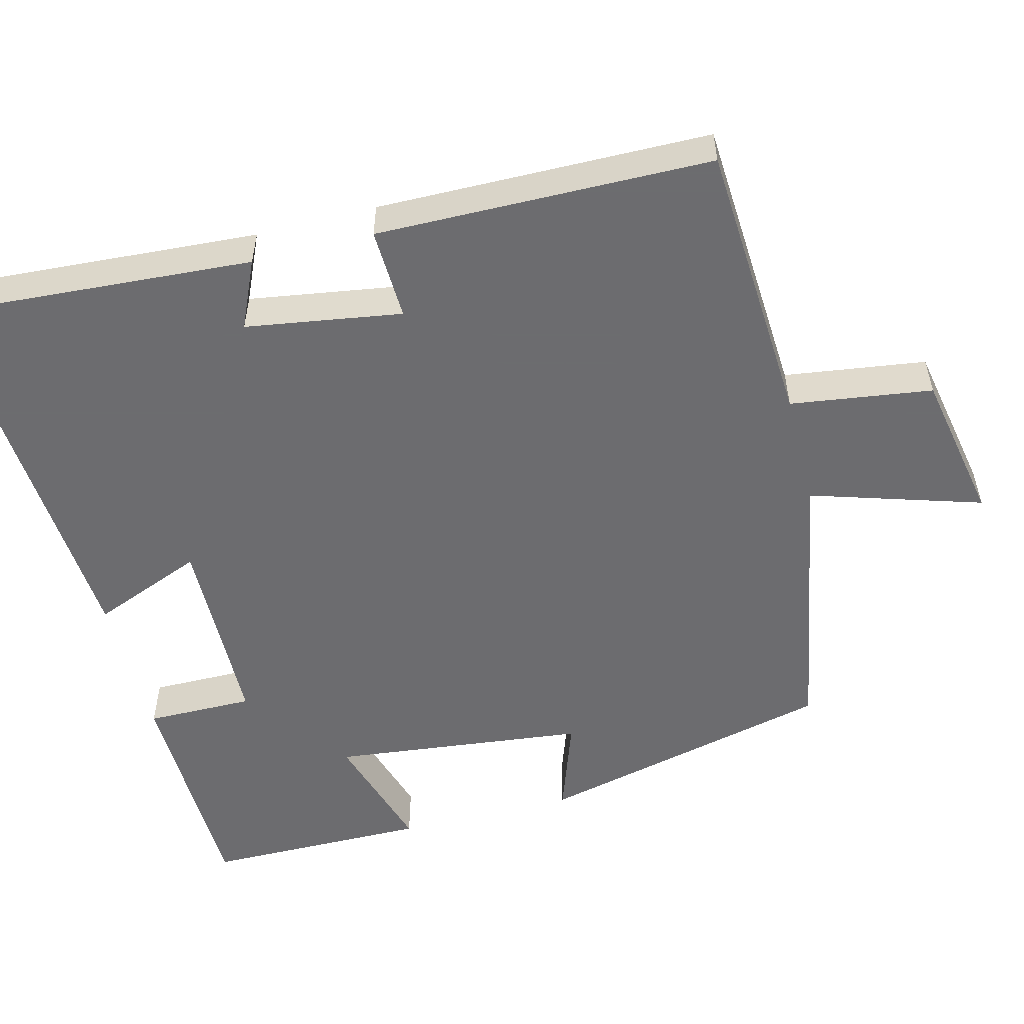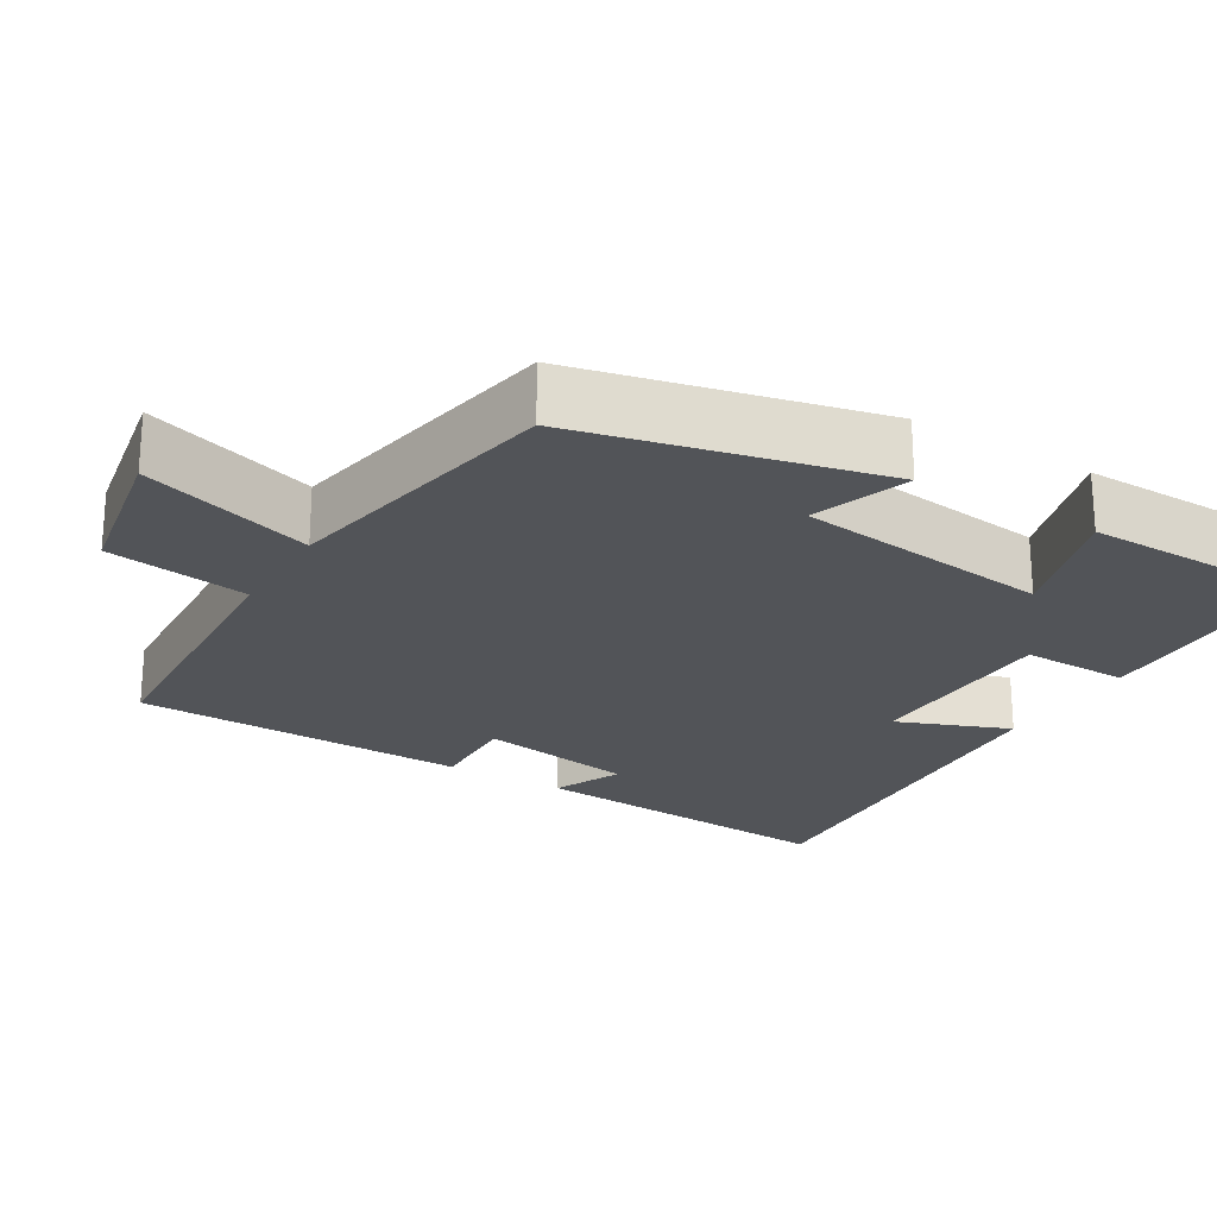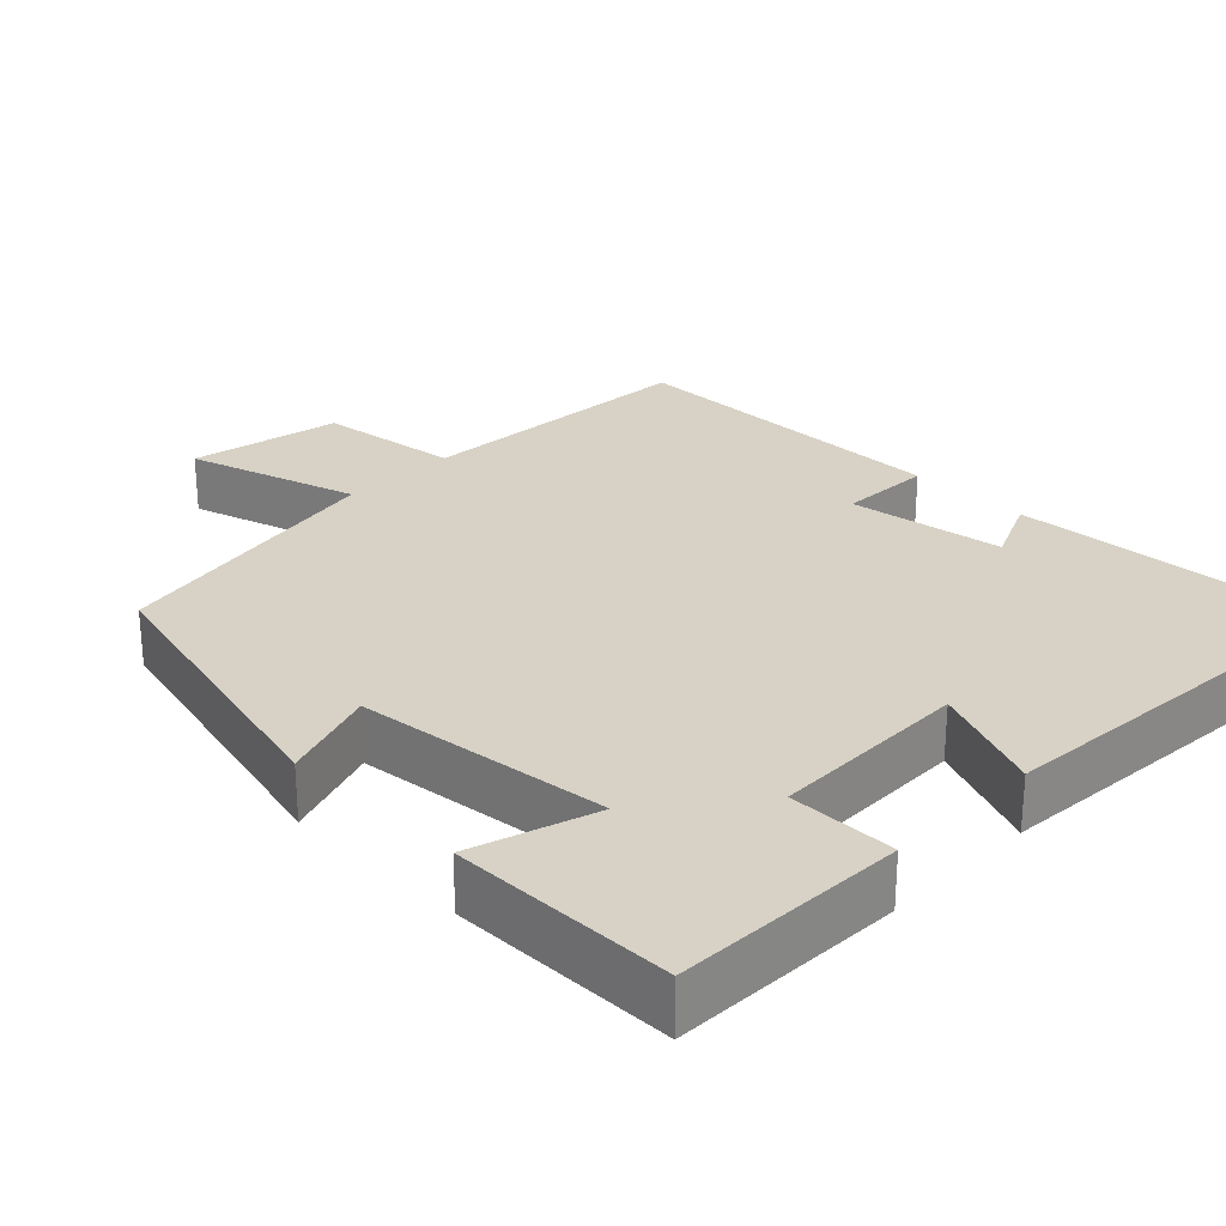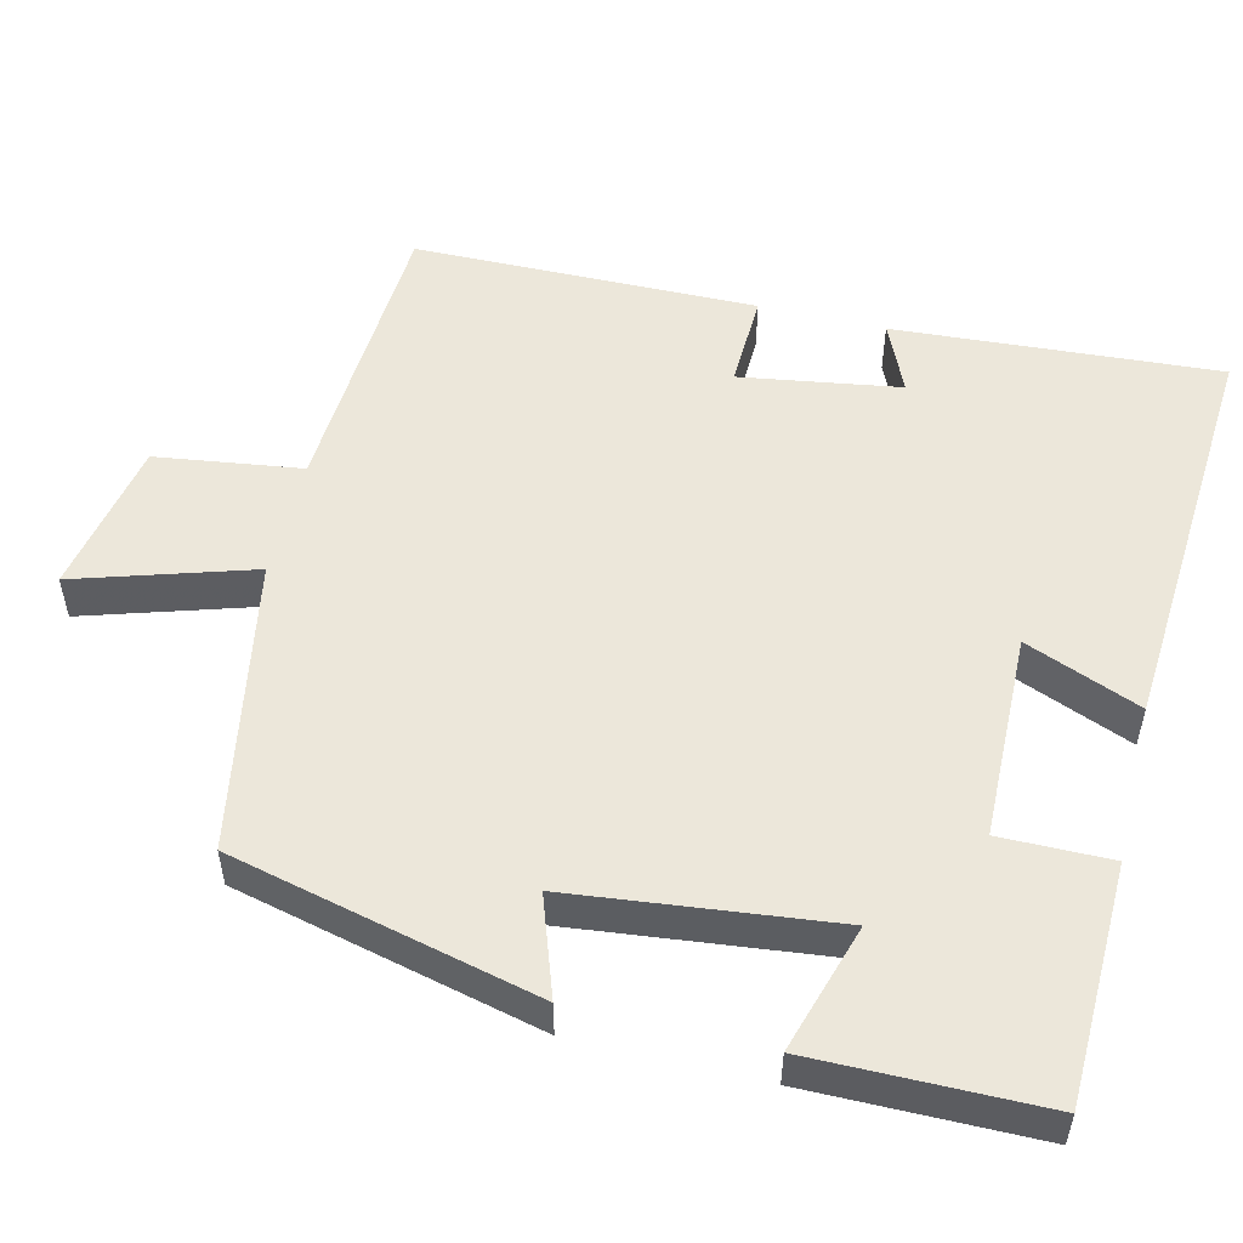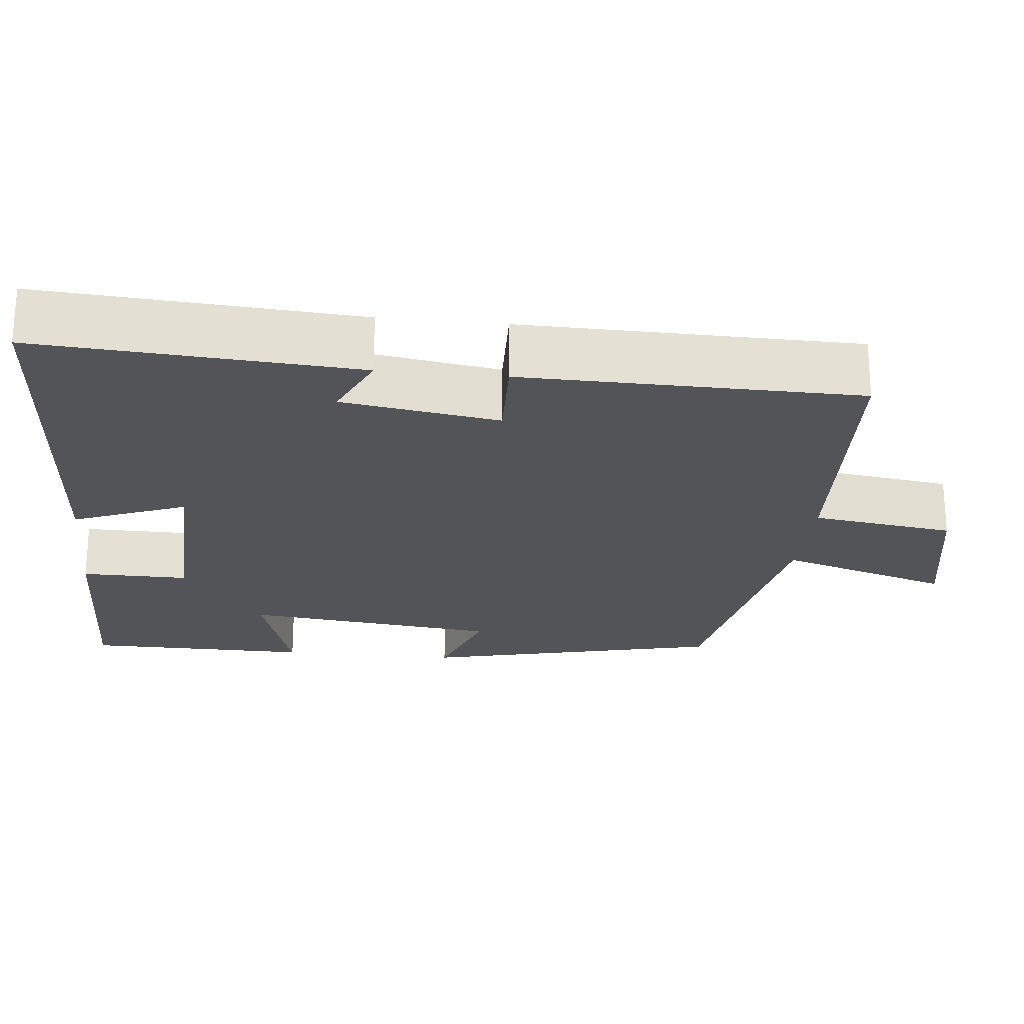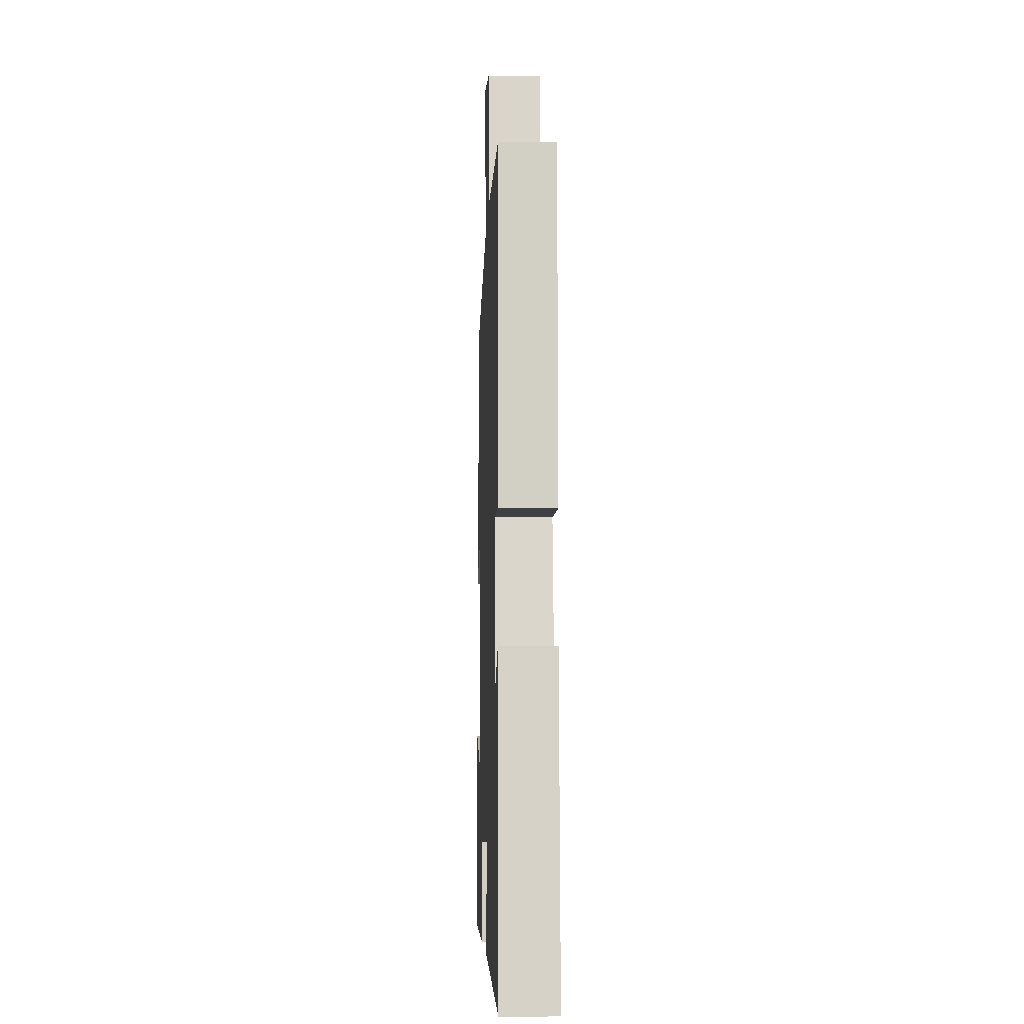
<metadata>
{"format":"obj","ext":"obj","renderer":"f3d","projection":"perspective","resolution":1024,"background":"white","views":[{"elev":-53.8,"azim":-75.6,"up":"+Y"},{"elev":-23.3,"azim":58.8,"up":"+Y"},{"elev":27.3,"azim":134.8,"up":"+Y"},{"elev":53.1,"azim":103.7,"up":"+Y"},{"elev":-23.1,"azim":-96.0,"up":"+Y"},{"elev":-6.9,"azim":-92.2,"up":"+Z"}]}
</metadata>
<code>
v -0.494 0.07 0.478
v -0.119 0.07 0.5
v -0.093 0.07 0.686
v 0.105 0.07 0.724
v 0.035 0.07 0.5
v 0.407 0.07 0.432
v 0.5 0.07 0.041
v 0.374 0.07 0.085
v 0.336 0.07 -0.249
v 0.5 0.07 -0.199
v 0.498 0.07 -0.493
v 0.194 0.07 -0.5
v 0.195 0.07 -0.359
v -0.067 0.07 -0.353
v -0.008 0.07 -0.5
v -0.528 0.07 -0.535
v -0.5 0.07 -0.12
v -0.411 0.07 -0.16
v -0.379 0.07 0.044
v -0.5 0.07 0.04
v -0.494 0 0.478
v -0.119 0 0.5
v -0.093 0 0.686
v 0.105 0 0.724
v 0.035 0 0.5
v 0.407 0 0.432
v 0.5 0 0.041
v 0.374 0 0.085
v 0.336 0 -0.249
v 0.5 0 -0.199
v 0.498 0 -0.493
v 0.194 0 -0.5
v 0.195 0 -0.359
v -0.067 0 -0.353
v -0.008 0 -0.5
v -0.528 0 -0.535
v -0.5 0 -0.12
v -0.411 0 -0.16
v -0.379 0 0.044
v -0.5 0 0.04
f 19 20 1 2
f 18 19 2
f 16 17 18
f 15 16 18
f 14 15 18
f 13 14 18 2
f 11 12 13
f 10 11 13
f 9 10 13
f 8 9 13 2
f 7 8 2
f 6 7 2
f 5 6 2
f 2 3 4 5
f 22 21 40 39
f 22 39 38
f 38 37 36
f 38 36 35
f 38 35 34
f 22 38 34 33
f 33 32 31
f 33 31 30
f 33 30 29
f 22 33 29 28
f 22 28 27
f 22 27 26
f 22 26 25
f 25 24 23 22
f 1 21 22 2
f 2 22 23 3
f 3 23 24 4
f 4 24 25 5
f 5 25 26 6
f 6 26 27 7
f 7 27 28 8
f 8 28 29 9
f 9 29 30 10
f 10 30 31 11
f 11 31 32 12
f 12 32 33 13
f 13 33 34 14
f 14 34 35 15
f 15 35 36 16
f 16 36 37 17
f 17 37 38 18
f 18 38 39 19
f 19 39 40 20
f 20 40 21 1

</code>
